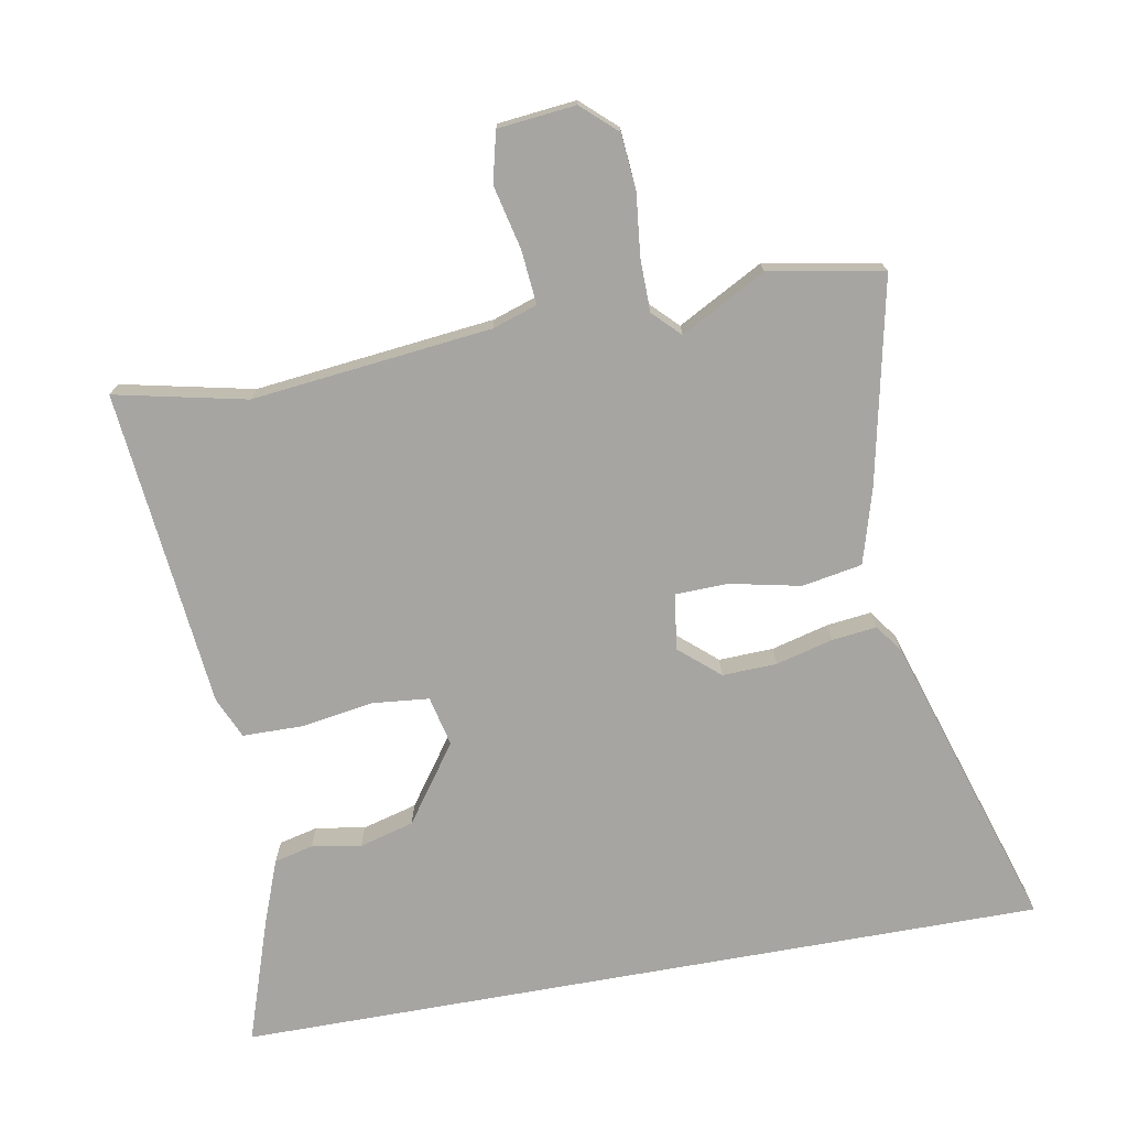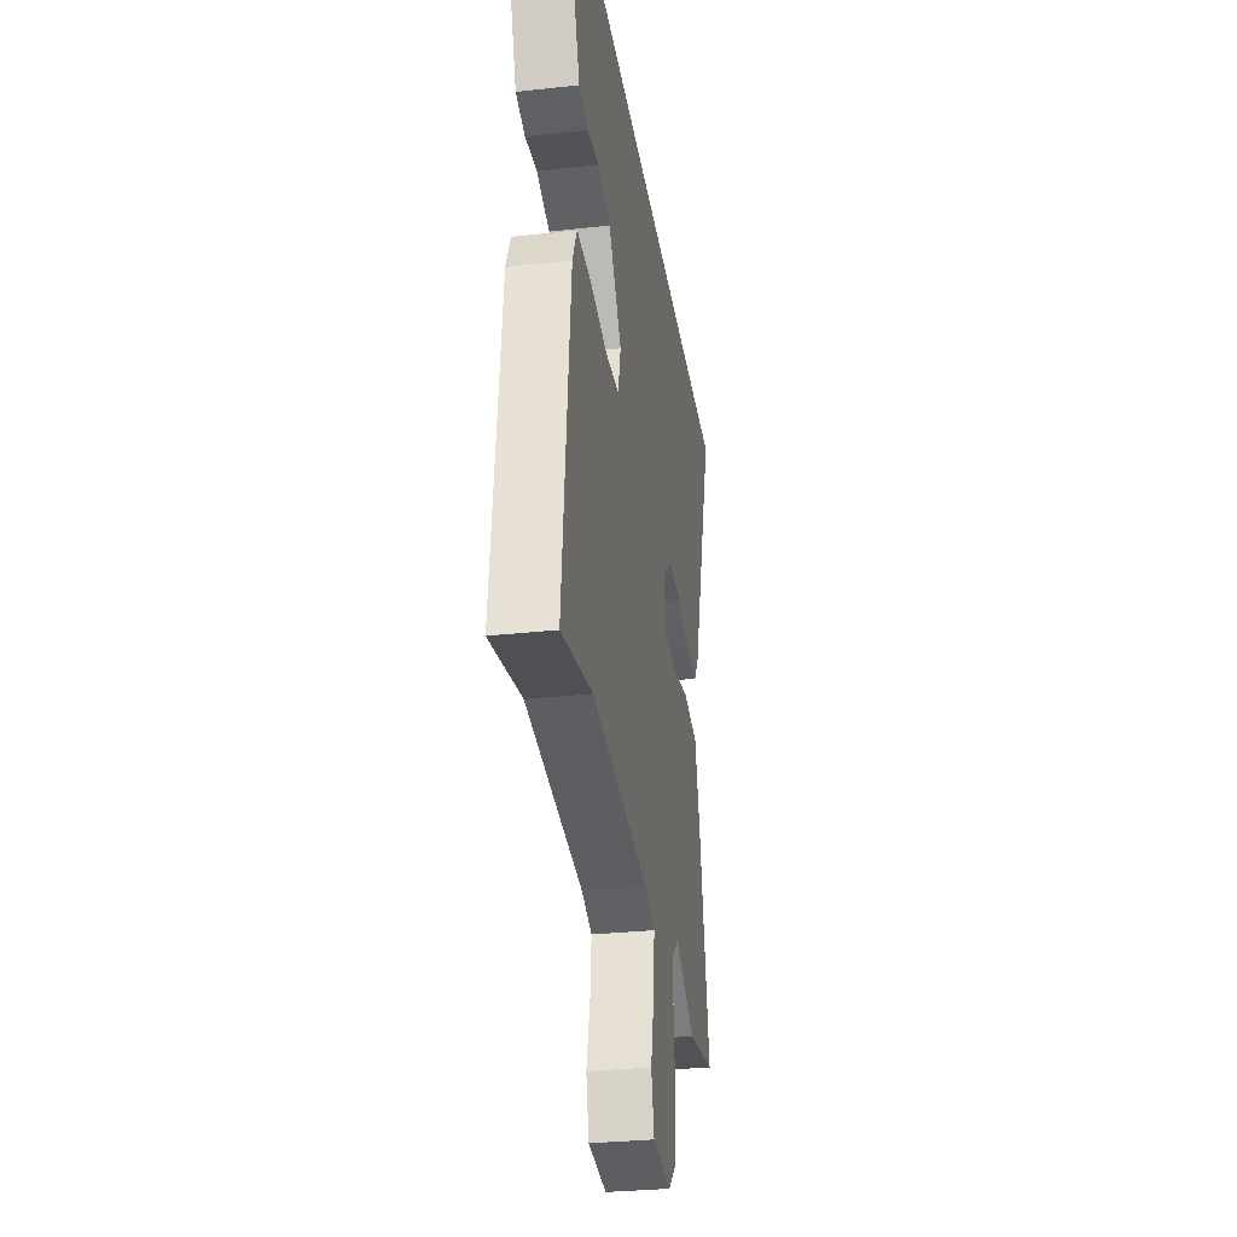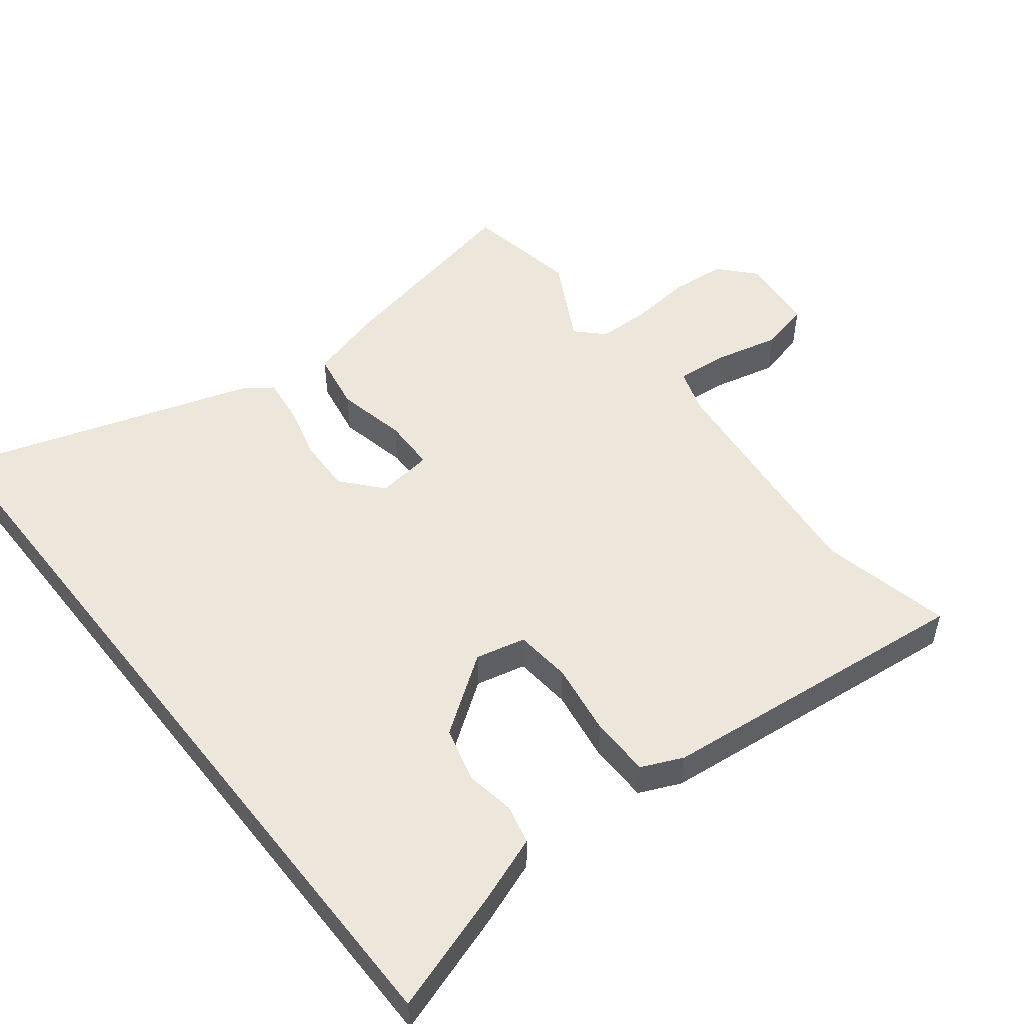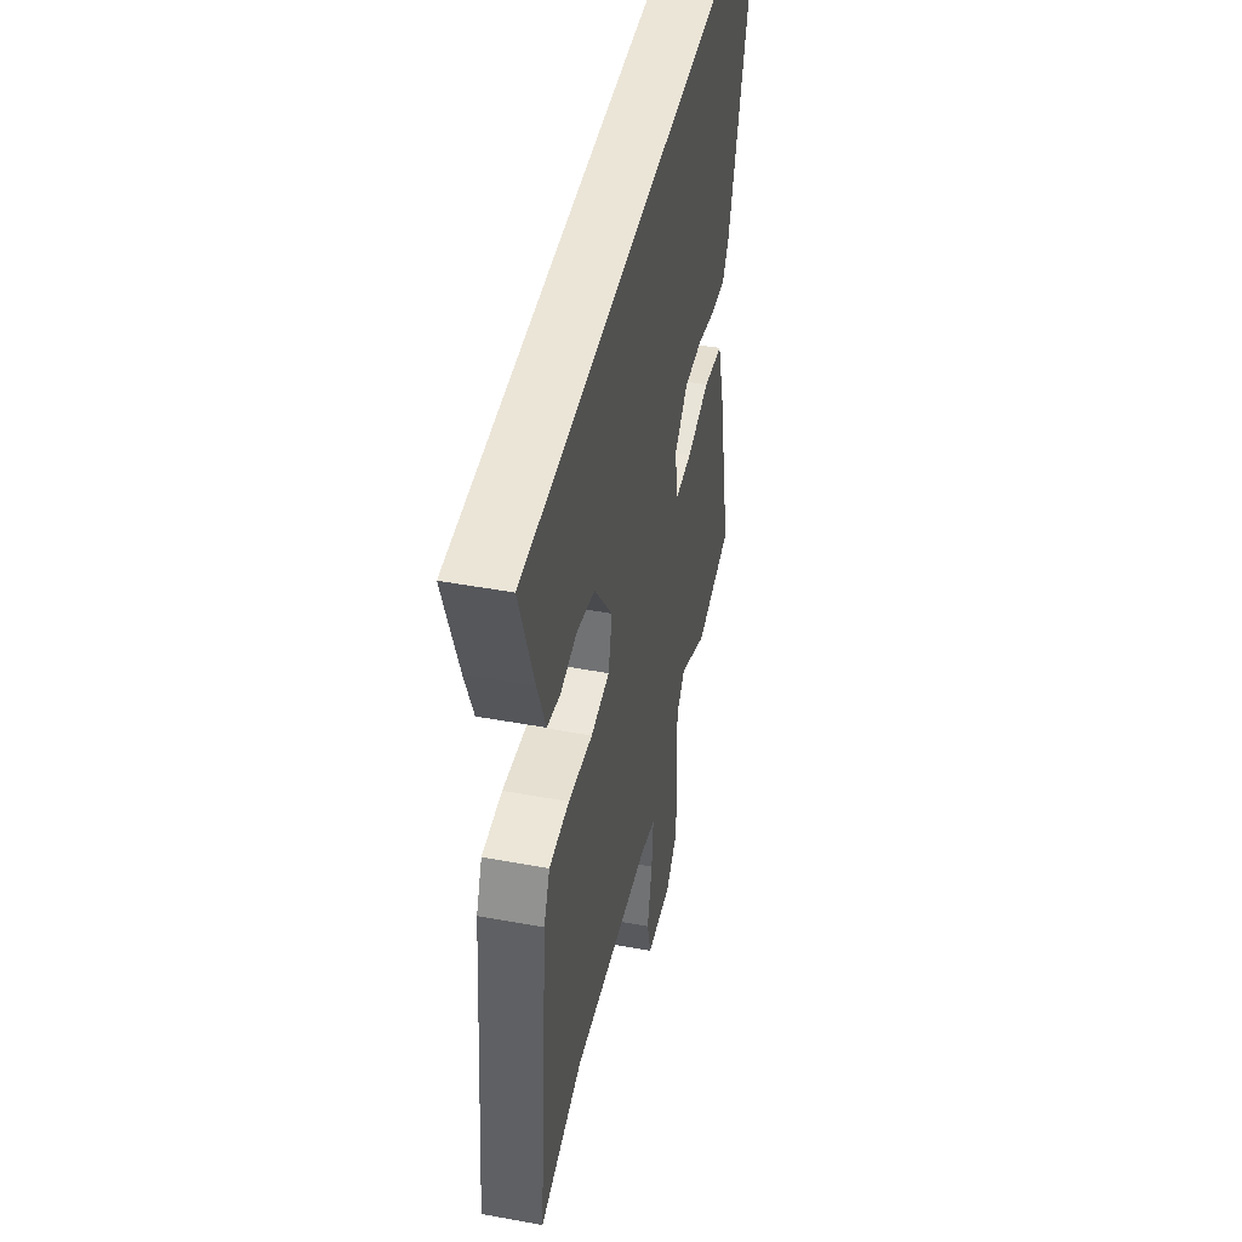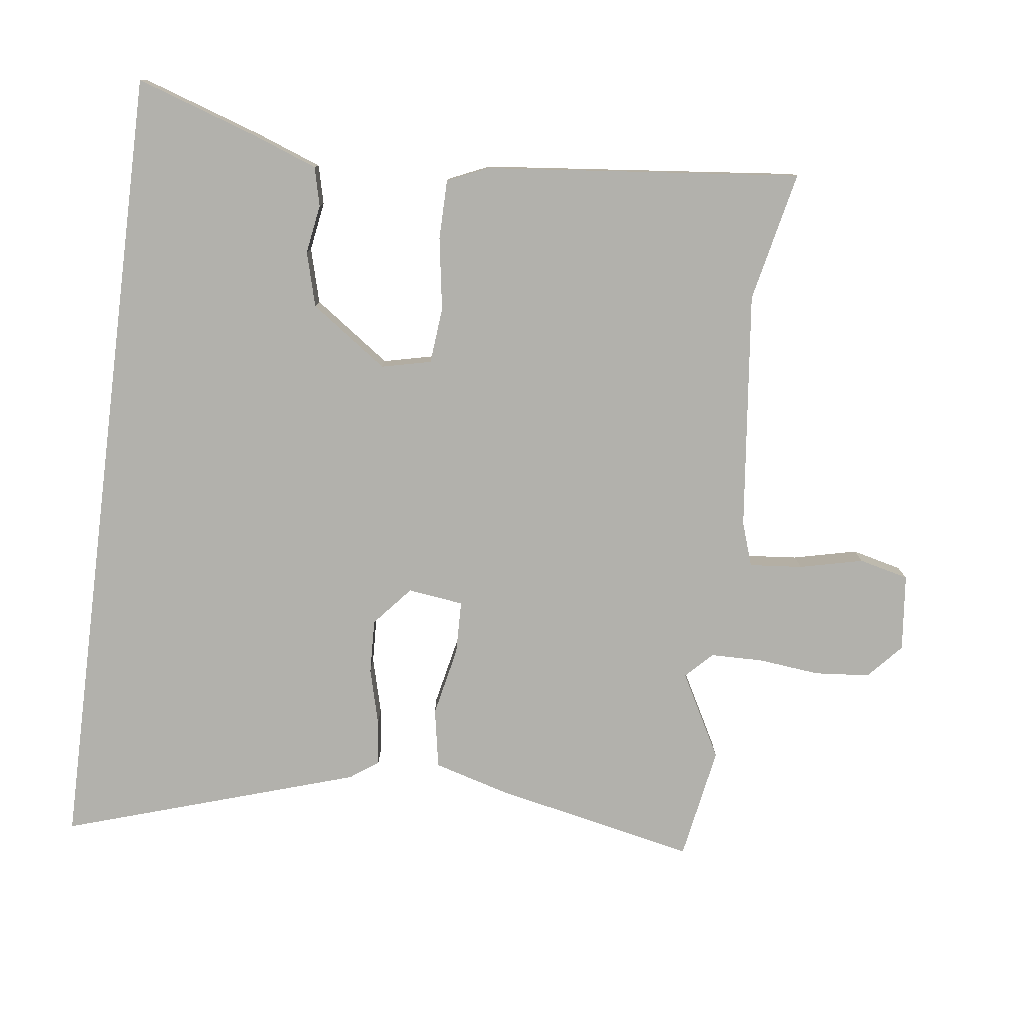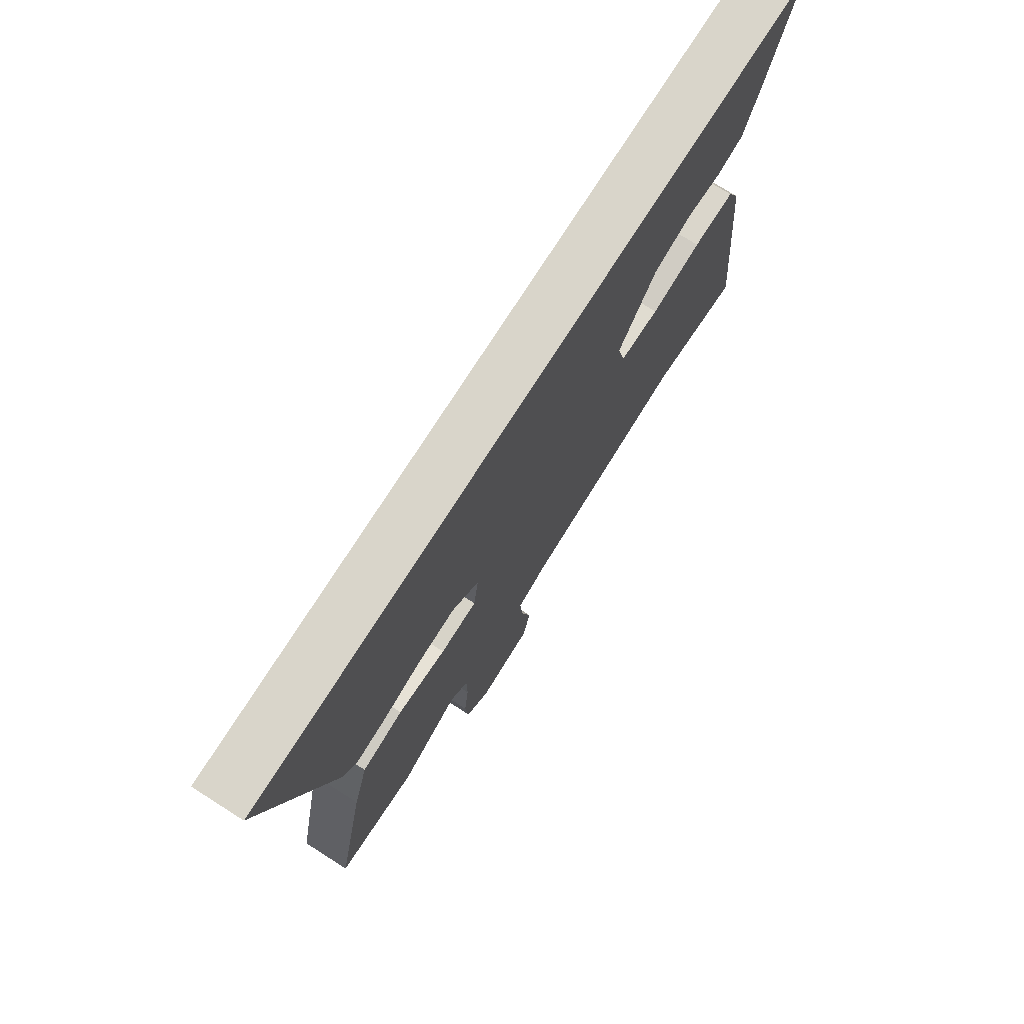
<metadata>
{"format":"obj","ext":"obj","renderer":"f3d","projection":"perspective","resolution":1024,"background":"white","views":[{"elev":-73.6,"azim":-169.8,"up":"+Y"},{"elev":-31.4,"azim":98.8,"up":"+Z"},{"elev":50.8,"azim":51.9,"up":"+Y"},{"elev":45.8,"azim":102.0,"up":"+Z"},{"elev":-78.9,"azim":82.8,"up":"+Y"},{"elev":74.7,"azim":-57.6,"up":"+Z"}]}
</metadata>
<code>
v -0.616 0.07 0.5
v 0.586 0.07 0.5
v 0.525 0.07 0.318
v 0.489 0.07 0.222
v 0.431 0.07 0.208
v 0.358 0.07 0.22
v 0.277 0.07 0.198
v 0.196 0.07 0.084
v 0.213 0.07 0.01
v 0.297 0.07 0.002
v 0.405 0.07 0.019
v 0.494 0.07 0.018
v 0.521 0.07 -0.043
v 0.569 0.07 -0.515
v 0.375 0.07 -0.473
v 0.02 0.07 -0.512
v -0.046 0.07 -0.534
v -0.039 0.07 -0.613
v -0.017 0.07 -0.708
v -0.035 0.07 -0.782
v -0.15 0.07 -0.794
v -0.202 0.07 -0.747
v -0.209 0.07 -0.665
v -0.199 0.07 -0.573
v -0.2 0.07 -0.495
v -0.239 0.07 -0.456
v -0.365 0.07 -0.524
v -0.534 0.07 -0.494
v -0.47 0.07 -0.191
v -0.438 0.07 -0.08
v -0.349 0.07 -0.064
v -0.245 0.07 -0.086
v -0.166 0.07 -0.084
v -0.155 0.07 -0.001
v -0.214 0.07 0.05
v -0.295 0.07 0.047
v -0.379 0.07 0.025
v -0.446 0.07 0.017
v -0.476 0.07 0.059
v -0.616 0 0.5
v 0.586 0 0.5
v 0.525 0 0.318
v 0.489 0 0.222
v 0.431 0 0.208
v 0.358 0 0.22
v 0.277 0 0.198
v 0.196 0 0.084
v 0.213 0 0.01
v 0.297 0 0.002
v 0.405 0 0.019
v 0.494 0 0.018
v 0.521 0 -0.043
v 0.569 0 -0.515
v 0.375 0 -0.473
v 0.02 0 -0.512
v -0.046 0 -0.534
v -0.039 0 -0.613
v -0.017 0 -0.708
v -0.035 0 -0.782
v -0.15 0 -0.794
v -0.202 0 -0.747
v -0.209 0 -0.665
v -0.199 0 -0.573
v -0.2 0 -0.495
v -0.239 0 -0.456
v -0.365 0 -0.524
v -0.534 0 -0.494
v -0.47 0 -0.191
v -0.438 0 -0.08
v -0.349 0 -0.064
v -0.245 0 -0.086
v -0.166 0 -0.084
v -0.155 0 -0.001
v -0.214 0 0.05
v -0.295 0 0.047
v -0.379 0 0.025
v -0.446 0 0.017
v -0.476 0 0.059
f 36 37 38 39
f 35 36 39 1
f 34 35 1 2
f 33 34 2
f 29 30 31 32
f 29 32 33
f 26 27 28 29
f 25 26 29 33
f 24 25 33
f 21 22 23 24
f 18 19 20 21
f 17 18 21 24
f 16 17 24 33
f 12 13 14 15
f 10 11 12 15
f 9 10 15 16
f 8 9 16 33
f 3 4 5 6
f 3 6 7
f 2 3 7
f 33 2 7
f 7 8 33
f 78 77 76 75
f 40 78 75 74
f 41 40 74 73
f 41 73 72
f 71 70 69 68
f 72 71 68
f 68 67 66 65
f 72 68 65 64
f 72 64 63
f 63 62 61 60
f 60 59 58 57
f 63 60 57 56
f 72 63 56 55
f 54 53 52 51
f 54 51 50 49
f 55 54 49 48
f 72 55 48 47
f 45 44 43 42
f 46 45 42
f 46 42 41
f 46 41 72
f 72 47 46
f 1 40 41 2
f 2 41 42 3
f 3 42 43 4
f 4 43 44 5
f 5 44 45 6
f 6 45 46 7
f 7 46 47 8
f 8 47 48 9
f 9 48 49 10
f 10 49 50 11
f 11 50 51 12
f 12 51 52 13
f 13 52 53 14
f 14 53 54 15
f 15 54 55 16
f 16 55 56 17
f 17 56 57 18
f 18 57 58 19
f 19 58 59 20
f 20 59 60 21
f 21 60 61 22
f 22 61 62 23
f 23 62 63 24
f 24 63 64 25
f 25 64 65 26
f 26 65 66 27
f 27 66 67 28
f 28 67 68 29
f 29 68 69 30
f 30 69 70 31
f 31 70 71 32
f 32 71 72 33
f 33 72 73 34
f 34 73 74 35
f 35 74 75 36
f 36 75 76 37
f 37 76 77 38
f 38 77 78 39
f 39 78 40 1

</code>
